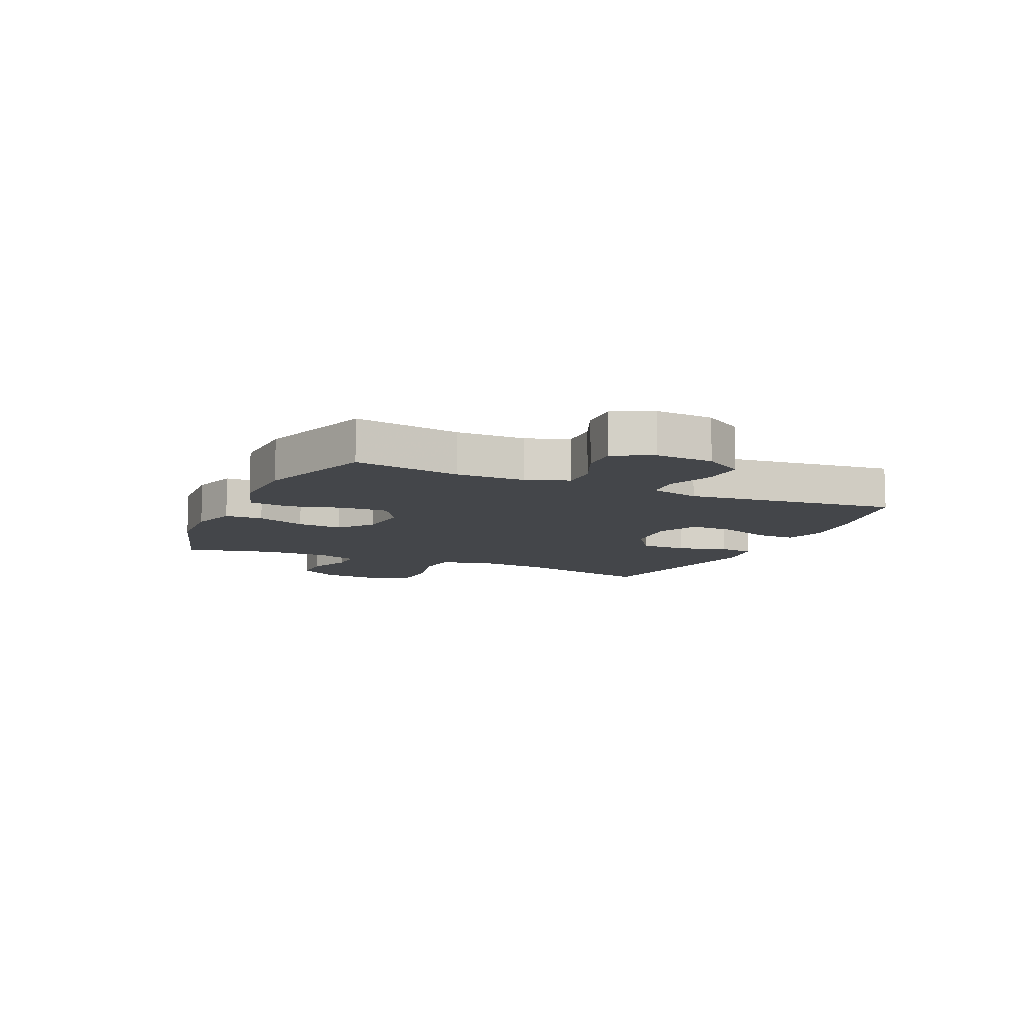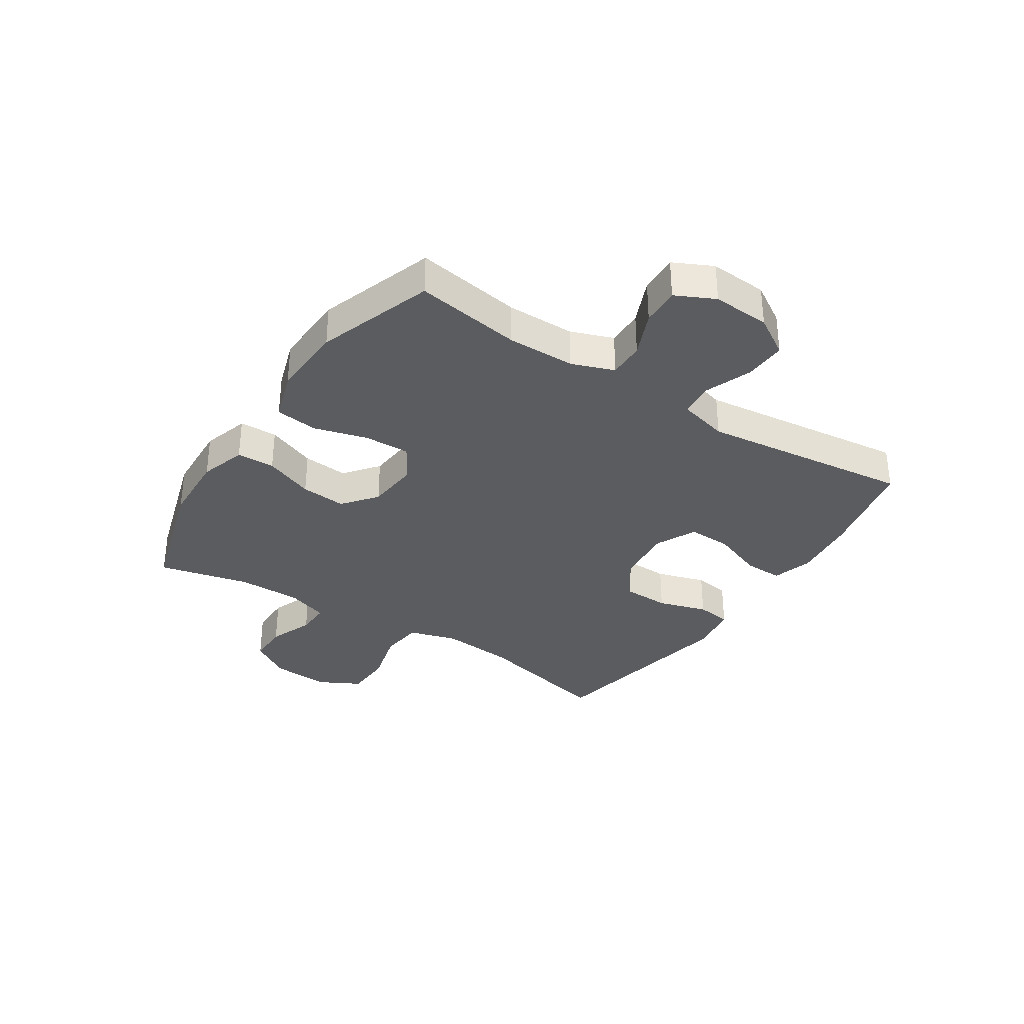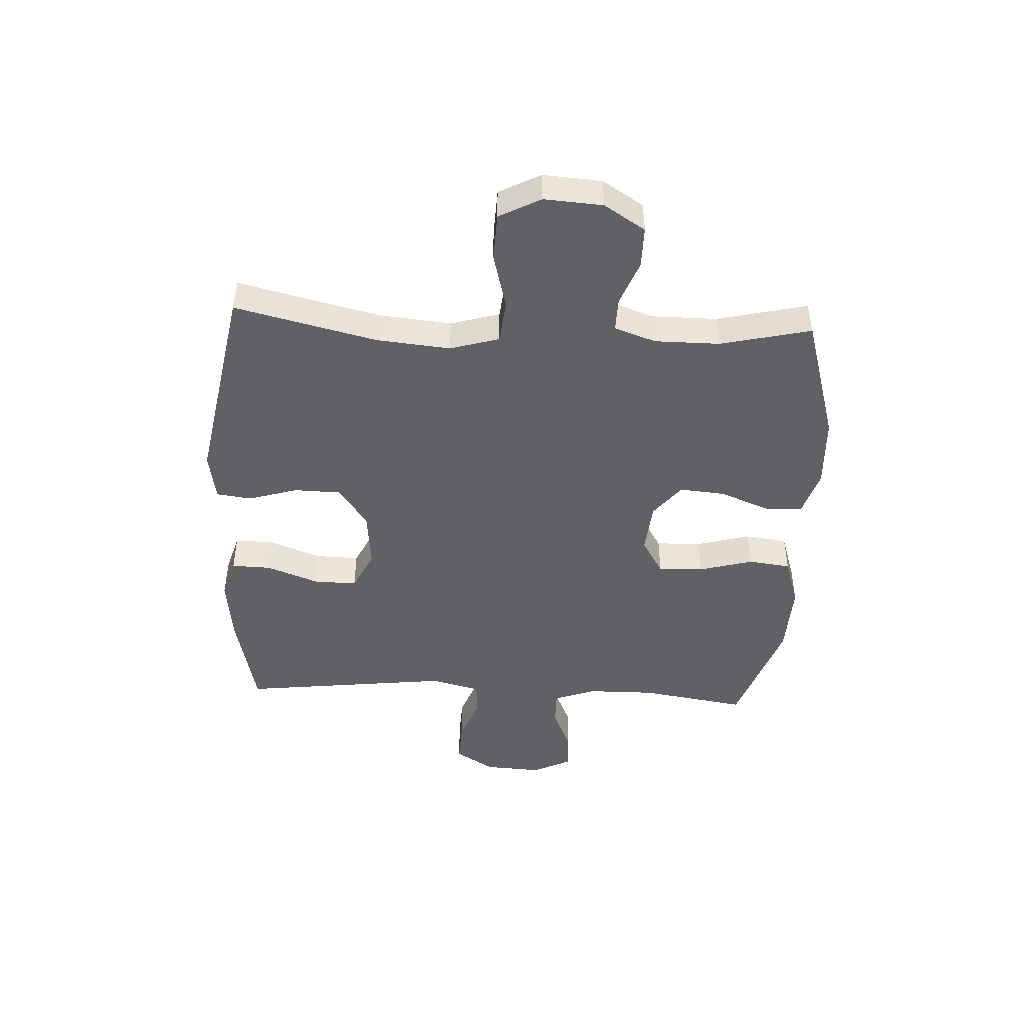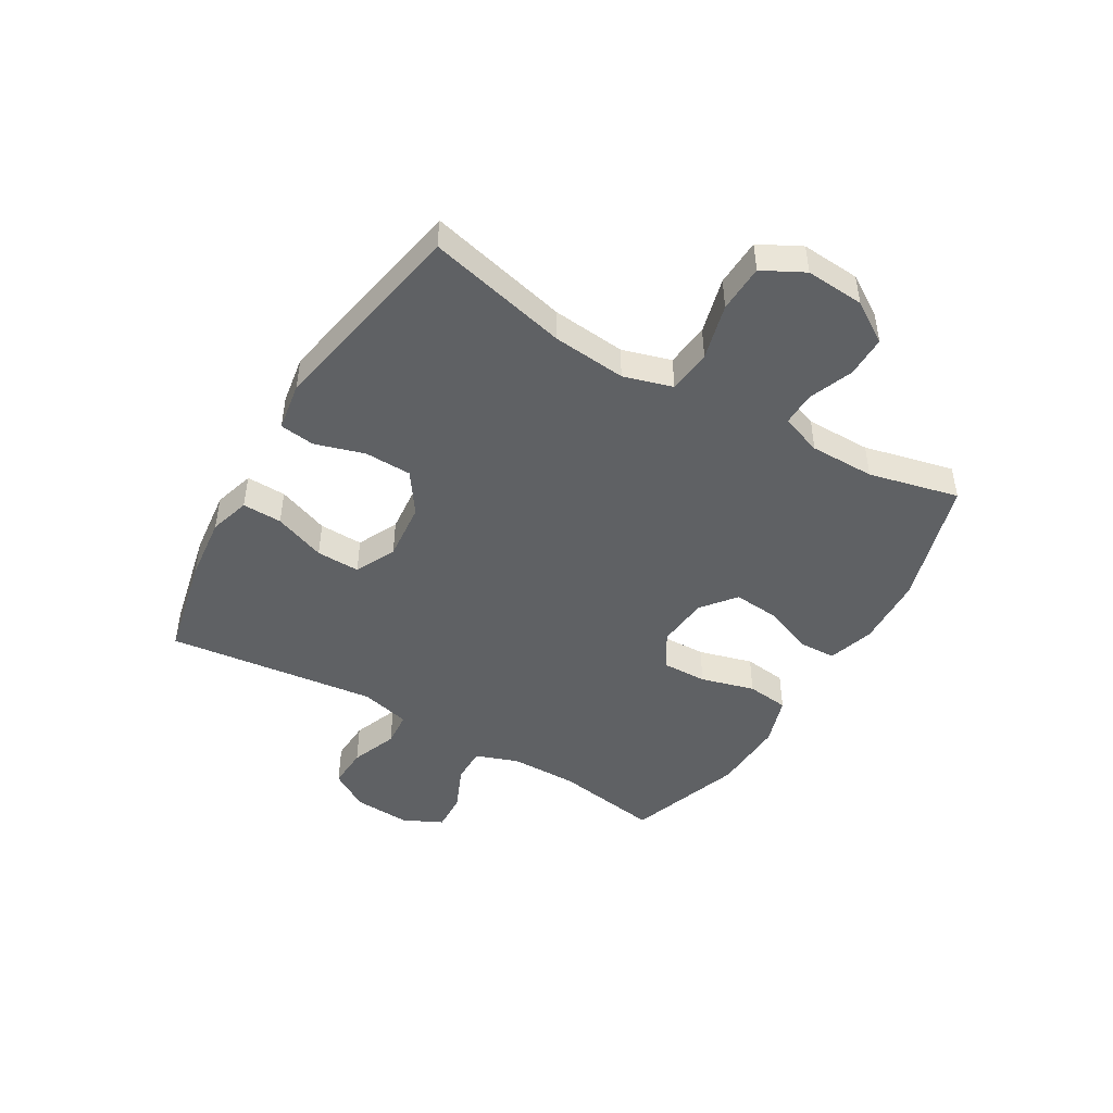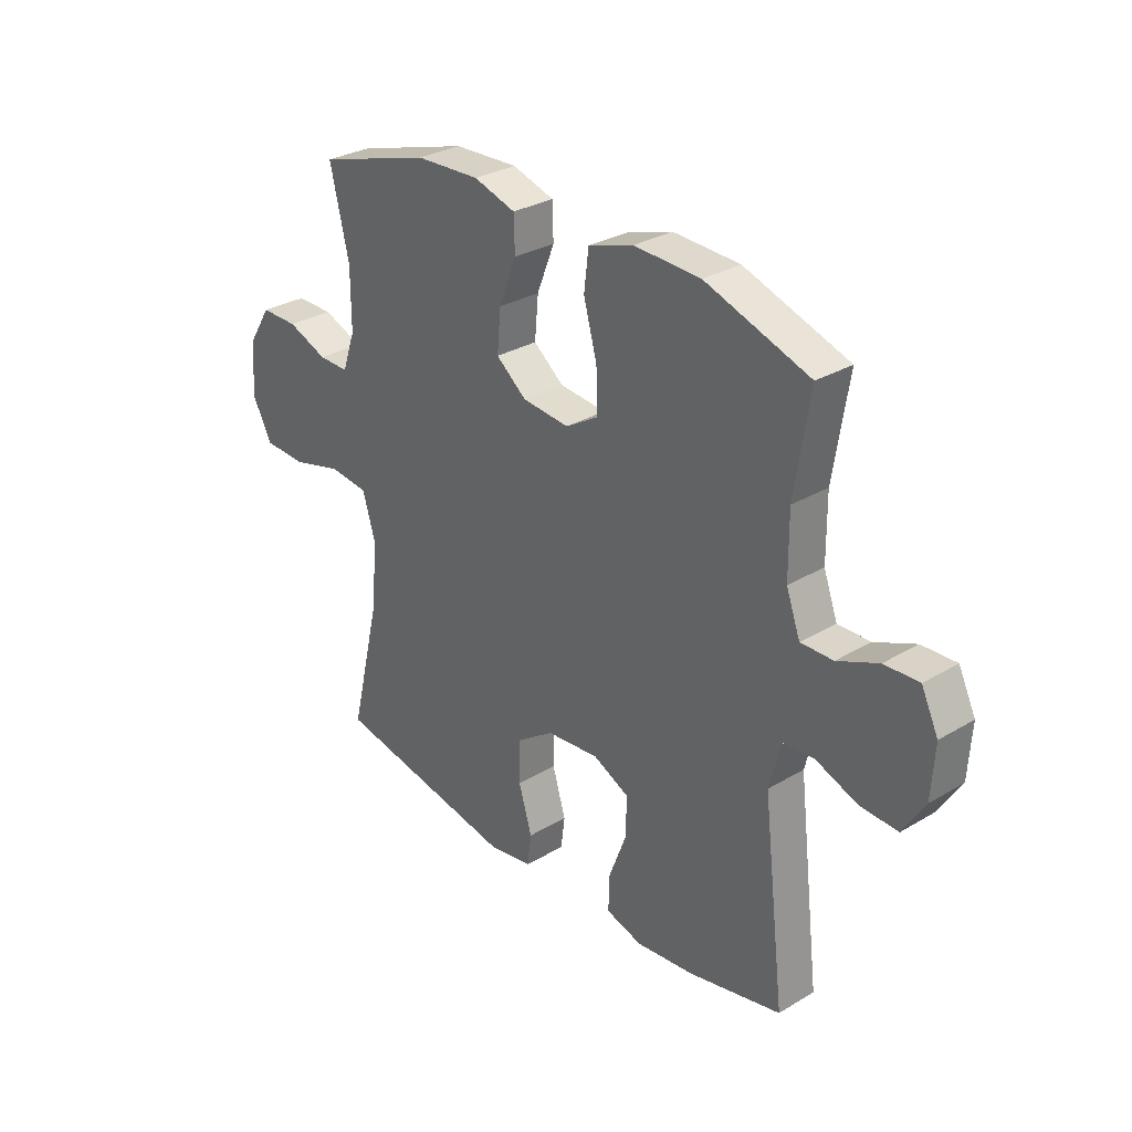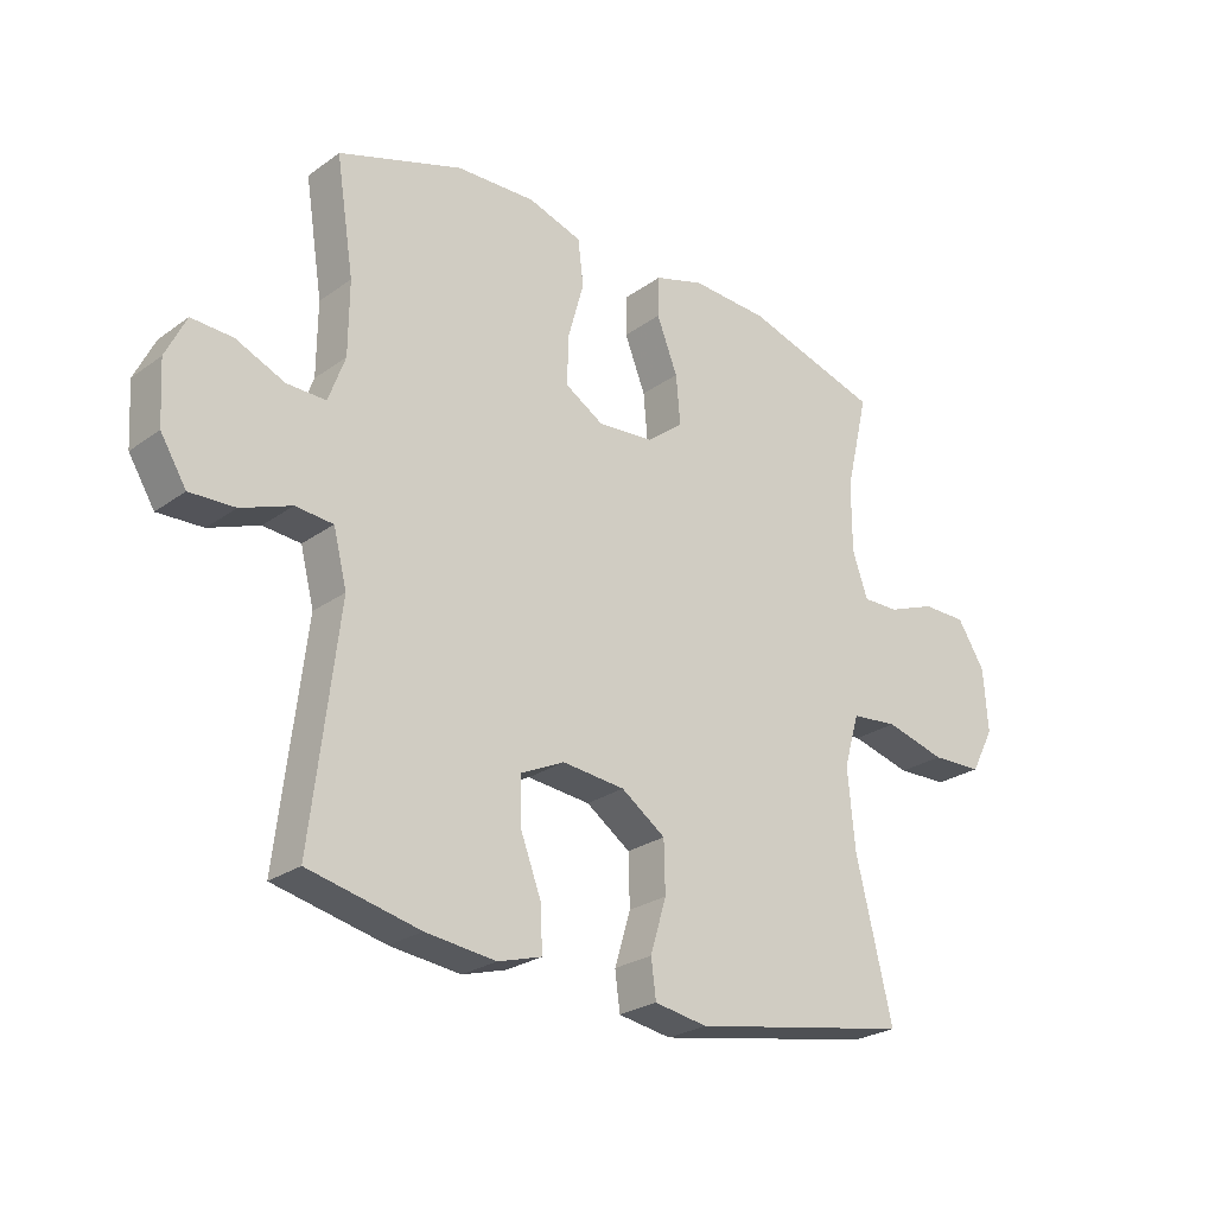
<metadata>
{"format":"obj","ext":"obj","renderer":"f3d","projection":"perspective","resolution":1024,"background":"white","views":[{"elev":-9.8,"azim":65.8,"up":"+Y"},{"elev":-33.6,"azim":56.9,"up":"+Y"},{"elev":-46.0,"azim":-92.9,"up":"+Y"},{"elev":-46.6,"azim":-120.6,"up":"+Y"},{"elev":30.1,"azim":49.0,"up":"+Z"},{"elev":-25.5,"azim":138.7,"up":"+Z"}]}
</metadata>
<code>
v 0.5 0.07 -0.5
v 0.32 0.07 -0.54
v 0.206 0.07 -0.553
v 0.135 0.07 -0.532
v 0.137 0.07 -0.463
v 0.171 0.07 -0.373
v 0.173 0.07 -0.297
v 0.102 0.07 -0.263
v 0 0.07 -0.273
v -0.072 0.07 -0.323
v -0.074 0.07 -0.405
v -0.048 0.07 -0.491
v -0.056 0.07 -0.552
v -0.142 0.07 -0.566
v -0.5 0.07 -0.5
v -0.441 0.07 -0.254
v -0.429 0.07 -0.126
v -0.454 0.07 -0.041
v -0.53 0.07 -0.033
v -0.628 0.07 -0.059
v -0.711 0.07 -0.056
v -0.749 0.07 0.016
v -0.742 0.07 0.118
v -0.697 0.07 0.189
v -0.625 0.07 0.189
v -0.547 0.07 0.159
v -0.488 0.07 0.158
v -0.463 0.07 0.23
v -0.463 0.07 0.343
v -0.5 0.07 0.5
v -0.279 0.07 0.566
v -0.154 0.07 0.572
v -0.073 0.07 0.547
v -0.071 0.07 0.481
v -0.105 0.07 0.395
v -0.112 0.07 0.316
v -0.053 0.07 0.269
v 0.038 0.07 0.261
v 0.101 0.07 0.299
v 0.099 0.07 0.378
v 0.073 0.07 0.472
v 0.082 0.07 0.546
v 0.169 0.07 0.574
v 0.298 0.07 0.569
v 0.5 0.07 0.5
v 0.471 0.07 0.315
v 0.472 0.07 0.197
v 0.499 0.07 0.123
v 0.562 0.07 0.124
v 0.641 0.07 0.158
v 0.708 0.07 0.161
v 0.741 0.07 0.093
v 0.735 0.07 -0.007
v 0.693 0.07 -0.075
v 0.62 0.07 -0.072
v 0.539 0.07 -0.041
v 0.478 0.07 -0.046
v 0.456 0.07 -0.133
v 0.5 0 -0.5
v 0.32 0 -0.54
v 0.206 0 -0.553
v 0.135 0 -0.532
v 0.137 0 -0.463
v 0.171 0 -0.373
v 0.173 0 -0.297
v 0.102 0 -0.263
v 0 0 -0.273
v -0.072 0 -0.323
v -0.074 0 -0.405
v -0.048 0 -0.491
v -0.056 0 -0.552
v -0.142 0 -0.566
v -0.5 0 -0.5
v -0.441 0 -0.254
v -0.429 0 -0.126
v -0.454 0 -0.041
v -0.53 0 -0.033
v -0.628 0 -0.059
v -0.711 0 -0.056
v -0.749 0 0.016
v -0.742 0 0.118
v -0.697 0 0.189
v -0.625 0 0.189
v -0.547 0 0.159
v -0.488 0 0.158
v -0.463 0 0.23
v -0.463 0 0.343
v -0.5 0 0.5
v -0.279 0 0.566
v -0.154 0 0.572
v -0.073 0 0.547
v -0.071 0 0.481
v -0.105 0 0.395
v -0.112 0 0.316
v -0.053 0 0.269
v 0.038 0 0.261
v 0.101 0 0.299
v 0.099 0 0.378
v 0.073 0 0.472
v 0.082 0 0.546
v 0.169 0 0.574
v 0.298 0 0.569
v 0.5 0 0.5
v 0.471 0 0.315
v 0.472 0 0.197
v 0.499 0 0.123
v 0.562 0 0.124
v 0.641 0 0.158
v 0.708 0 0.161
v 0.741 0 0.093
v 0.735 0 -0.007
v 0.693 0 -0.075
v 0.62 0 -0.072
v 0.539 0 -0.041
v 0.478 0 -0.046
v 0.456 0 -0.133
f 53 54 55 56
f 53 56 57
f 52 53 57
f 49 50 51 52
f 48 49 52 57
f 47 48 57 58
f 43 44 45 46
f 43 46 47 58
f 40 41 42 43
f 39 40 43 58
f 32 33 34 35
f 32 35 36
f 29 30 31 32
f 28 29 32 36
f 27 28 36 37
f 23 24 25 26
f 23 26 27
f 22 23 27
f 19 20 21 22
f 18 19 22 27
f 17 18 27 37
f 13 14 15 16
f 11 12 13 16
f 10 11 16 17
f 9 10 17 37
f 3 4 5 6
f 3 6 7
f 2 3 7
f 1 2 7
f 38 39 58 1
f 8 9 37 38
f 7 8 38
f 1 7 38
f 114 113 112 111
f 115 114 111
f 115 111 110
f 110 109 108 107
f 115 110 107 106
f 116 115 106 105
f 104 103 102 101
f 116 105 104 101
f 101 100 99 98
f 116 101 98 97
f 93 92 91 90
f 94 93 90
f 90 89 88 87
f 94 90 87 86
f 95 94 86 85
f 84 83 82 81
f 85 84 81
f 85 81 80
f 80 79 78 77
f 85 80 77 76
f 95 85 76 75
f 74 73 72 71
f 74 71 70 69
f 75 74 69 68
f 95 75 68 67
f 64 63 62 61
f 65 64 61
f 65 61 60
f 65 60 59
f 59 116 97 96
f 96 95 67 66
f 96 66 65
f 96 65 59
f 1 59 60 2
f 2 60 61 3
f 3 61 62 4
f 4 62 63 5
f 5 63 64 6
f 6 64 65 7
f 7 65 66 8
f 8 66 67 9
f 9 67 68 10
f 10 68 69 11
f 11 69 70 12
f 12 70 71 13
f 13 71 72 14
f 14 72 73 15
f 15 73 74 16
f 16 74 75 17
f 17 75 76 18
f 18 76 77 19
f 19 77 78 20
f 20 78 79 21
f 21 79 80 22
f 22 80 81 23
f 23 81 82 24
f 24 82 83 25
f 25 83 84 26
f 26 84 85 27
f 27 85 86 28
f 28 86 87 29
f 29 87 88 30
f 30 88 89 31
f 31 89 90 32
f 32 90 91 33
f 33 91 92 34
f 34 92 93 35
f 35 93 94 36
f 36 94 95 37
f 37 95 96 38
f 38 96 97 39
f 39 97 98 40
f 40 98 99 41
f 41 99 100 42
f 42 100 101 43
f 43 101 102 44
f 44 102 103 45
f 45 103 104 46
f 46 104 105 47
f 47 105 106 48
f 48 106 107 49
f 49 107 108 50
f 50 108 109 51
f 51 109 110 52
f 52 110 111 53
f 53 111 112 54
f 54 112 113 55
f 55 113 114 56
f 56 114 115 57
f 57 115 116 58
f 58 116 59 1

</code>
